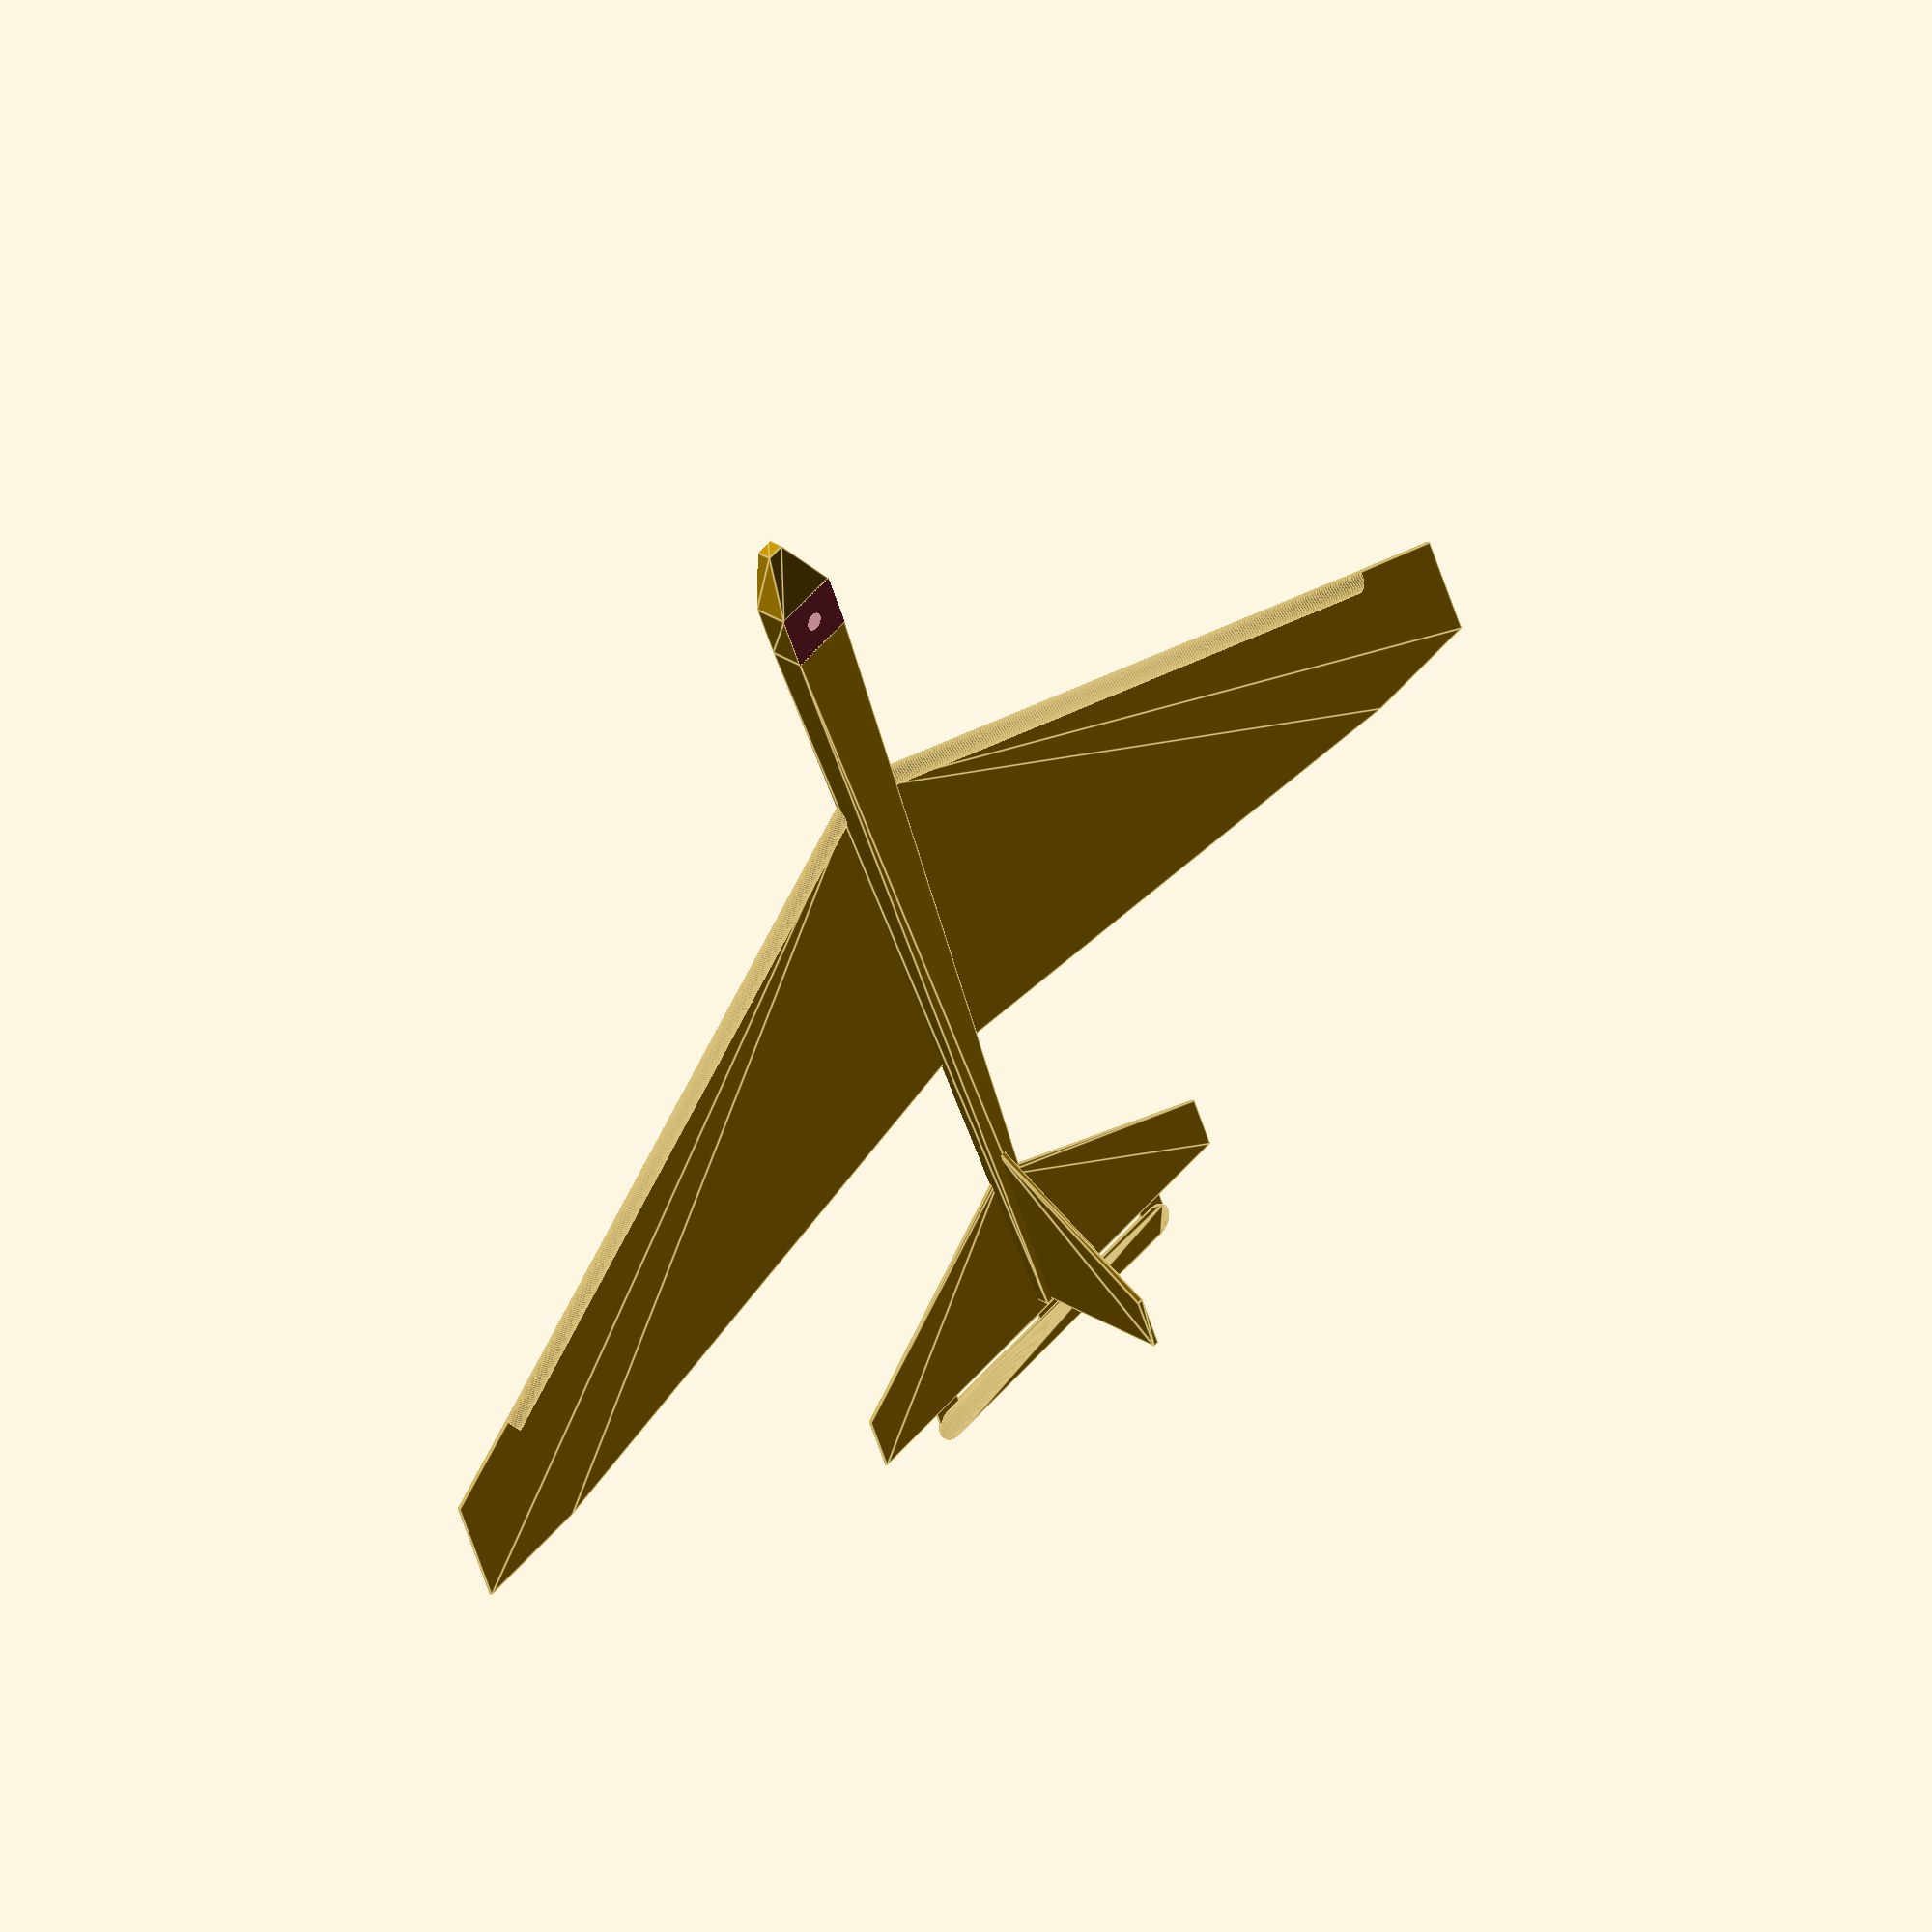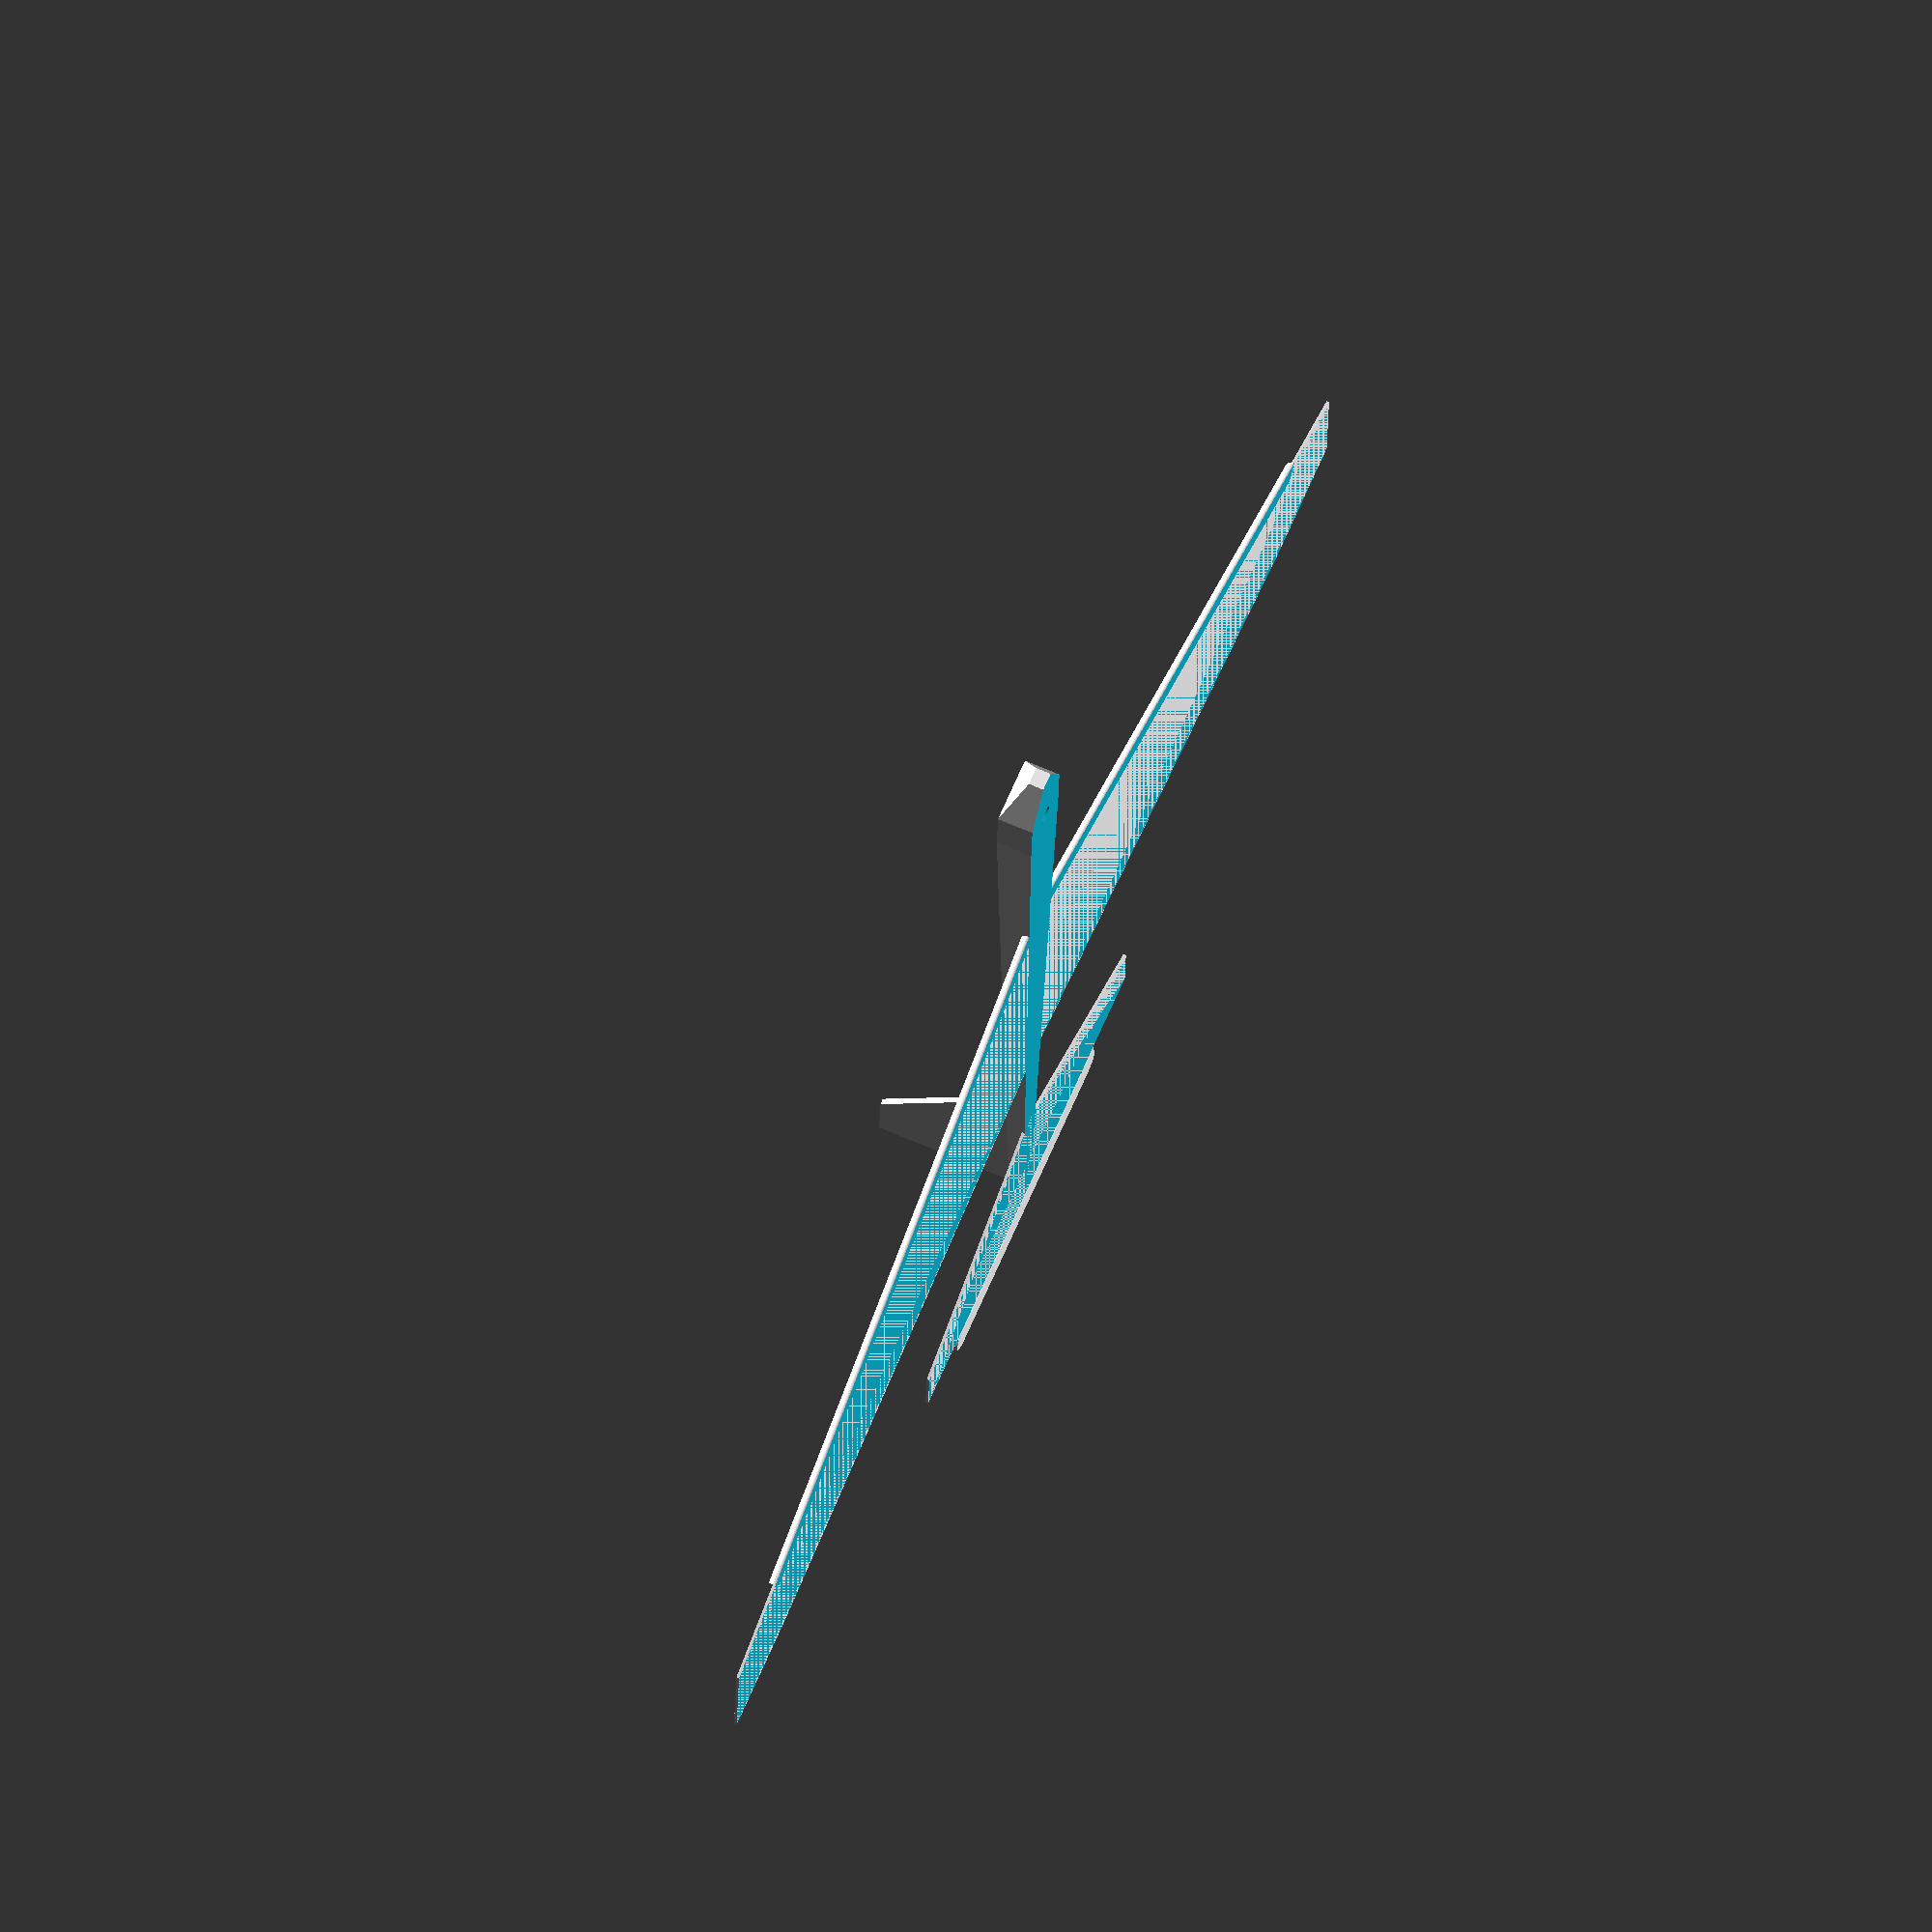
<openscad>
/*

Made by Diego Porqueras - Deezmaker (http://deezmaker.com)

The Bukobot Fly was originally made to test out some features of my Bukobot 3D printer and experiment with thin layers. Then I got curious to see if I can actually make it fly..and I did!

Bukobot Information: http://deezmaker.com/bukobot

The default variables are the original values used to make an actual flying glider.

Slicing recommendations with Slic3r:

First Layer Height= 3 (ratio, so first layer is 0.3mm)
Layer Height = 0.1mm
Perimeters (Shells) = 2
Fill = about 20% (Might need to experiment with this to get good balance)
Print Speed = about 40mm (Try to print it at a safe speed, if weird things happen you might need to slow down the feed rate)

If you place the Bukobot Fly on the platform at 45 deg, make sure you match the Fill angle to the direction of the body so the pattern follow the path of flight (more aerodynamic).

See latest instructions at: http://www.thingiverse.com/thing:22268

This program is free software: you can redistribute it and/or modify
    it under the terms of the GNU General Public License as published by
    the Free Software Foundation, either version 3 of the License, or
    (at your option) any later version.

    This program is distributed in the hope that it will be useful,
    but WITHOUT ANY WARRANTY; without even the implied warranty of
    MERCHANTABILITY or FITNESS FOR A PARTICULAR PURPOSE.  See the
    GNU General Public License for more details.

    You should have received a copy of the GNU General Public License
    along with this program.  If not, see <http://www.gnu.org/licenses/>.
*/

$fn= 60; // Smoothness setting

wing_front_thickness = 0.45; // Wing thickness
wing_back_thickness = 0.45; // Tail Thickness
wing_span = 160/2; // half of the wing span actually
wing_rib_angle = 25.5;
nose_distance = 42;
nose_size = 8;

module wing_front_assembly_r() {
    for ( i = [0 , 1 ] ) {
        mirror([0,i,0]) wing_front_r();
    }
}

module wing_front_r() {
    hull() {
		cylinder(r=1,h=wing_front_thickness,center=0);
		translate([-60,wing_span,0])scale([1,2,1])cylinder(r=17,h=wing_front_thickness,center=0);
		translate([-70,0,0])cylinder(r=1,h=wing_front_thickness,center=0);
    }
    translate([-0.1,0,0.2]) rotate([-90,0,wing_rib_angle])
        scale([1,.6,1])cylinder(r=2,h=wing_span*1.45,center=0);
}

module wing_front_assembly_s() {
    for ( i = [0 , 1 ] ) {
        mirror([0,i,0]) wing_front_s();
    }
}

module wing_front_s() {
    hull() {
        cylinder(r=1,h=wing_front_thickness,center=0);
        translate([-wing_span+5,(wing_span + wing_span/4),0])
            cube([wing_span/4,wing_span/4,wing_front_thickness],center=false);
        translate([-60,0,0]) cylinder(r=1,h=wing_front_thickness,center=0);
    }
    //Leading Edge
    translate([-0.1,0,0.2]) rotate([-90,0,wing_rib_angle])
        scale([1,.6,1])cylinder(r=2,h=wing_span*1.45,center=0);
}

module wing_tail_assembly_r() {
    for ( i = [0 , 1 ] ) {
        mirror([0,i,0]) wing_tail_r();
    }
}

module wing_tail_r() {
	hull() {
		cylinder(r=1,h=wing_back_thickness,center=0);
		translate([-30,40,0])cylinder(r=10,h=wing_back_thickness,center=0);
		translate([-30,0,0])cylinder(r=10,h=wing_back_thickness,center=0);
	}
}

module wing_tail_assembly_s() {
    for ( i = [0 , 1 ] ) {
        mirror([0,i,0]) wing_tail_s();
    }
}

module wing_tail_s() {
	hull() {
		translate([-10,0,0])cylinder(r=1,h=wing_back_thickness,center=0);
		translate([-40,30,0])cube([10,10,wing_back_thickness],center=0);
		translate([-40, 0,0])cube([10,10,wing_back_thickness],center=0);
	}
}


// Tail Assembly
translate([-80,0,0]) {
    //Tail
    wing_tail_assembly_s();
    
    //Rudder
    translate([-32,0,0])
    hull() {
        translate([0,0,25])cube([10,1,1],true);
        #translate([10,0,1])cube([30,1,1],true);
        translate([30,0,1])cube([1,1,1],true);
    }

    // Flap
	translate([-44,0,0]){
        hull() {
            translate([0,25,0])cylinder(r=3,h=wing_back_thickness,center=0);
            translate([0,-25,0])cylinder(r=3,h=wing_back_thickness,center=0);
        }
        translate([5,25,.2])cube([10,5,.3],true);
        translate([5,-25,.2])cube([10,5,.3],true);
        translate([5,0,.2])cube([10,5,.3],true);
    }
} // End Tail Assembly - Translate

// Fuselage
difference() {
	union() {
        // Wings
        wing_front_assembly_s();
        // Fuselage Nose and beam
        hull() {
            translate([55,0,1])cube(3,center=true);
            translate([42,0,3])scale([1,1.1,.6])cube(10,center=true);
            translate([-10,0,1])cube(3,center=true);
            translate([-116,0,1])cube(3,center=true);
        }
	} // End Union

    // Remove Hook Hole
	translate([42,0,3])rotate([0,0,0])cylinder(r=1.5,h=25,center=true);

    // Remove Nose and bottom trimmer
	translate([-20,0,-25])cube([200,300,50],true);
	translate([50,0,16])cube([100,50,20],true);
}

// Fuselage - Orig
//difference() {
//	union() {
//        // Wings
//        wing_front_assembly_s();
//        // Nose
//        hull() {
//            translate([42,0,2.5])scale([1,1.1,.6])sphere(r=8);
//            translate([-10,0,1])sphere(r=1.5);
//        }
//
//        // Fuselage beam
//        hull() {
//            translate([-10,0,1])sphere(r=1.5);
//            translate([-116,0,1])sphere(r=1.5);
//        }
//	} // End Union
//
//    // Remove Hook Hole
//	translate([38,0,3])rotate([0,15,0])cylinder(r=1.5,h=25,center=true);
//
//    // Remove Nose and bottom trimmer
//	translate([-20,0,-25])cube([200,300,50],true);
//	translate([50,0,16])cube([100,50,20],true);
//}
</openscad>
<views>
elev=331.1 azim=248.4 roll=314.1 proj=o view=edges
elev=109.3 azim=87.3 roll=66.8 proj=o view=solid
</views>
